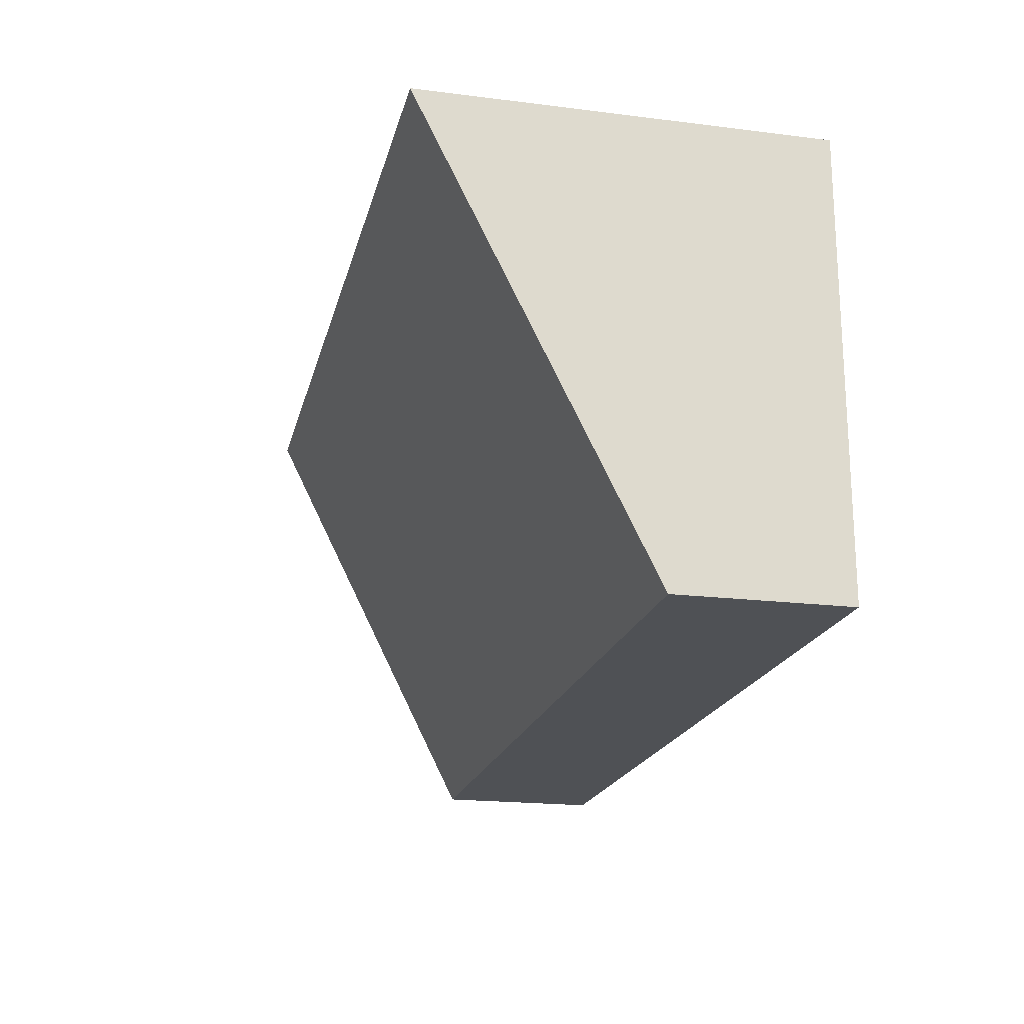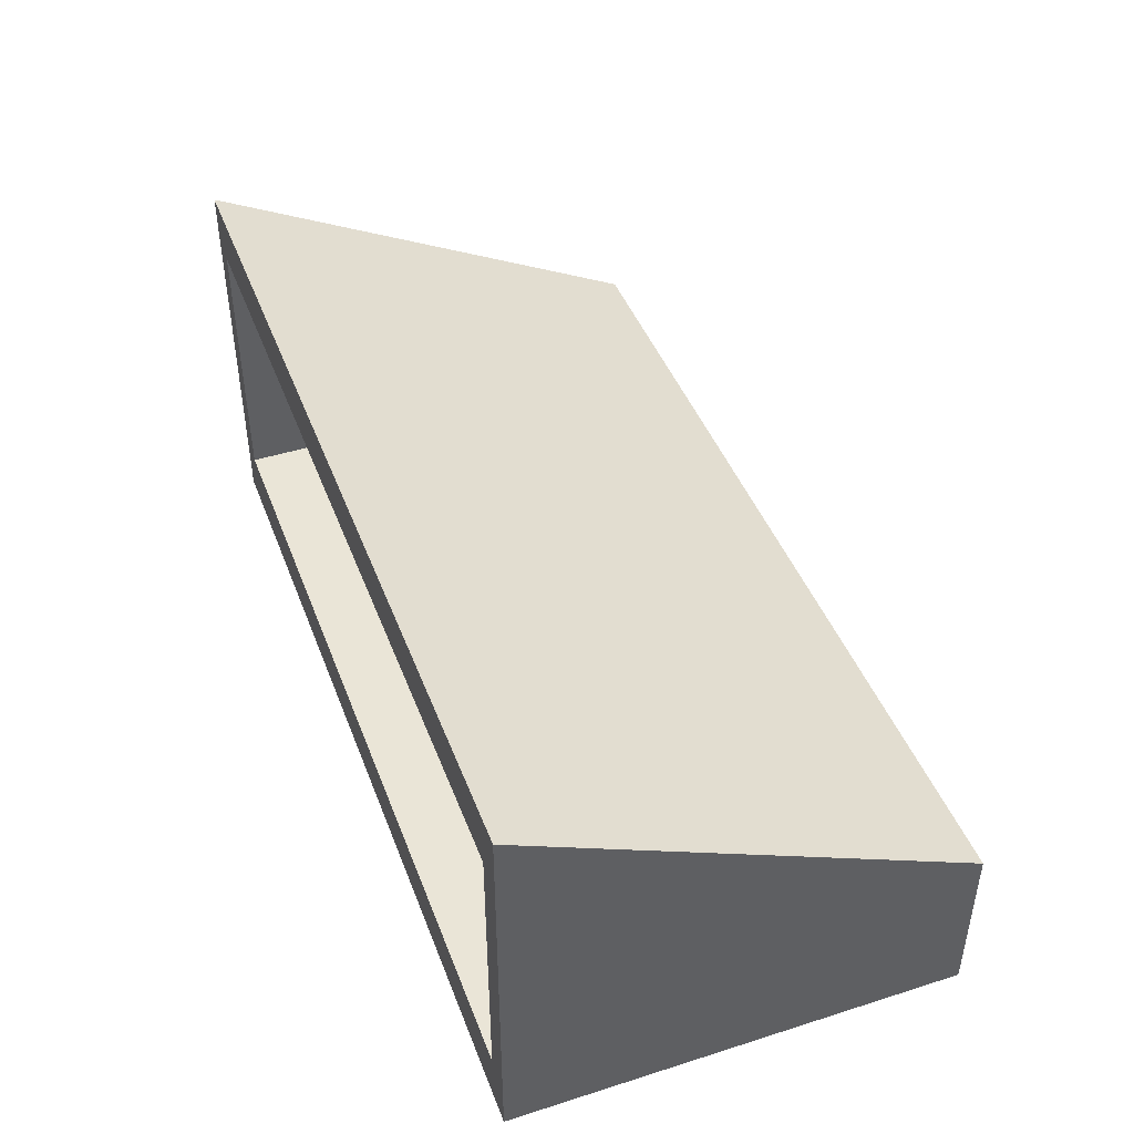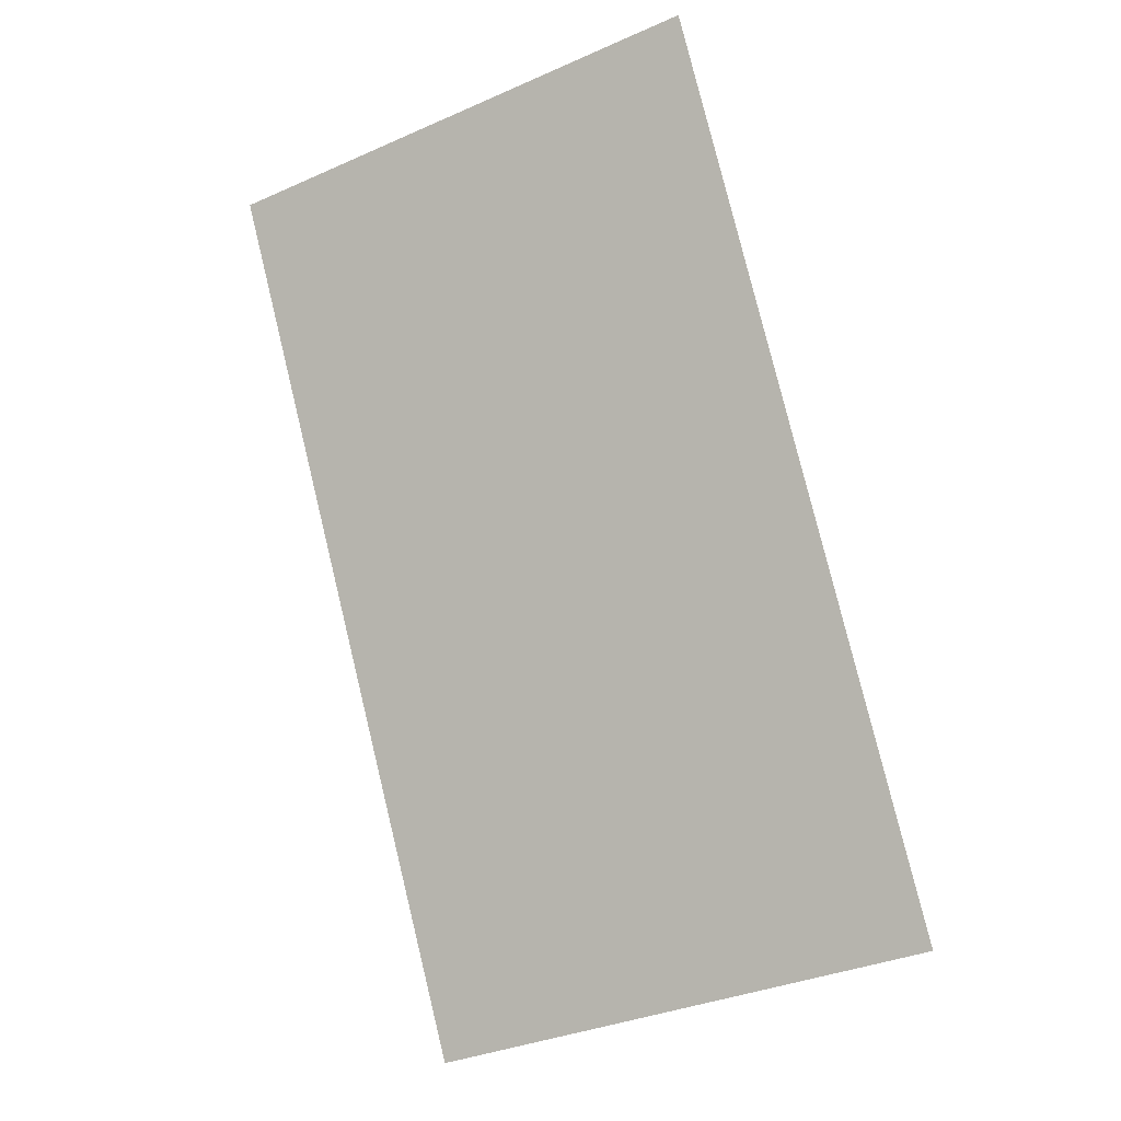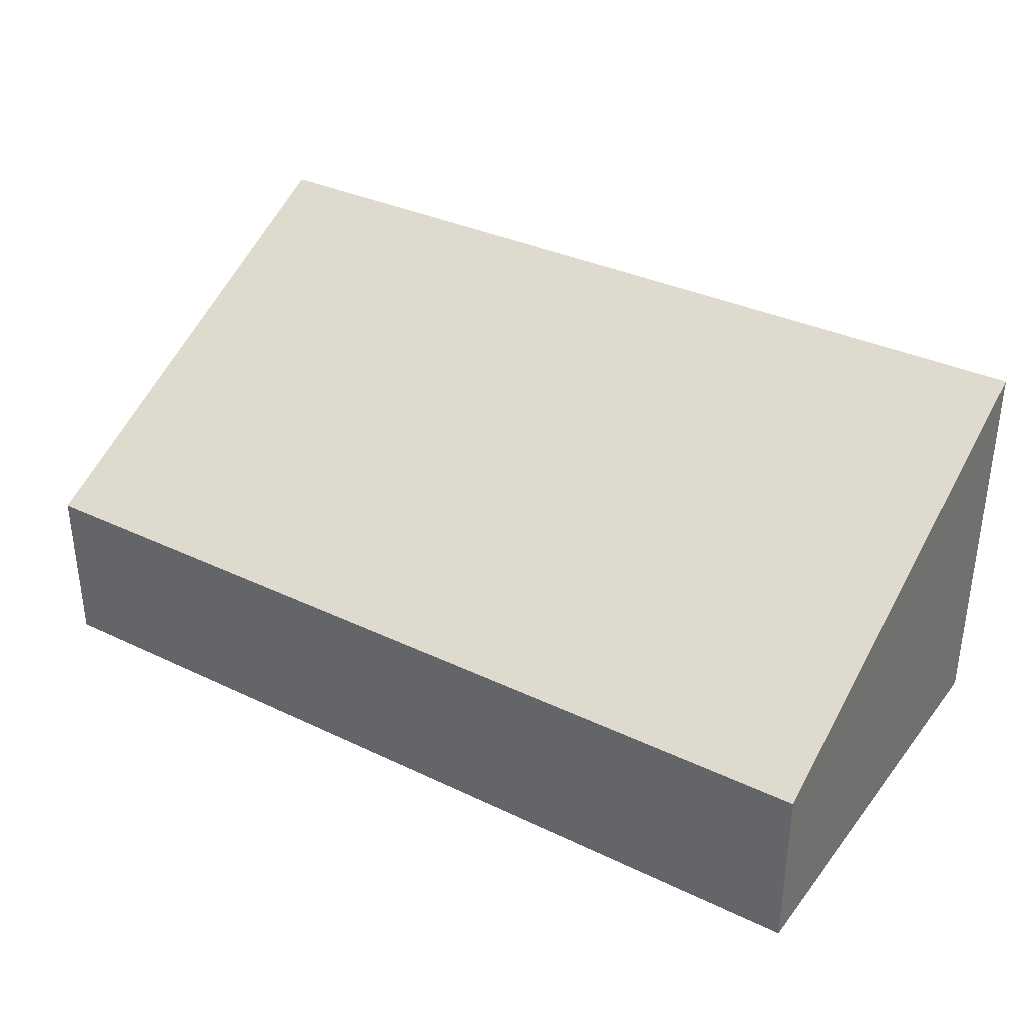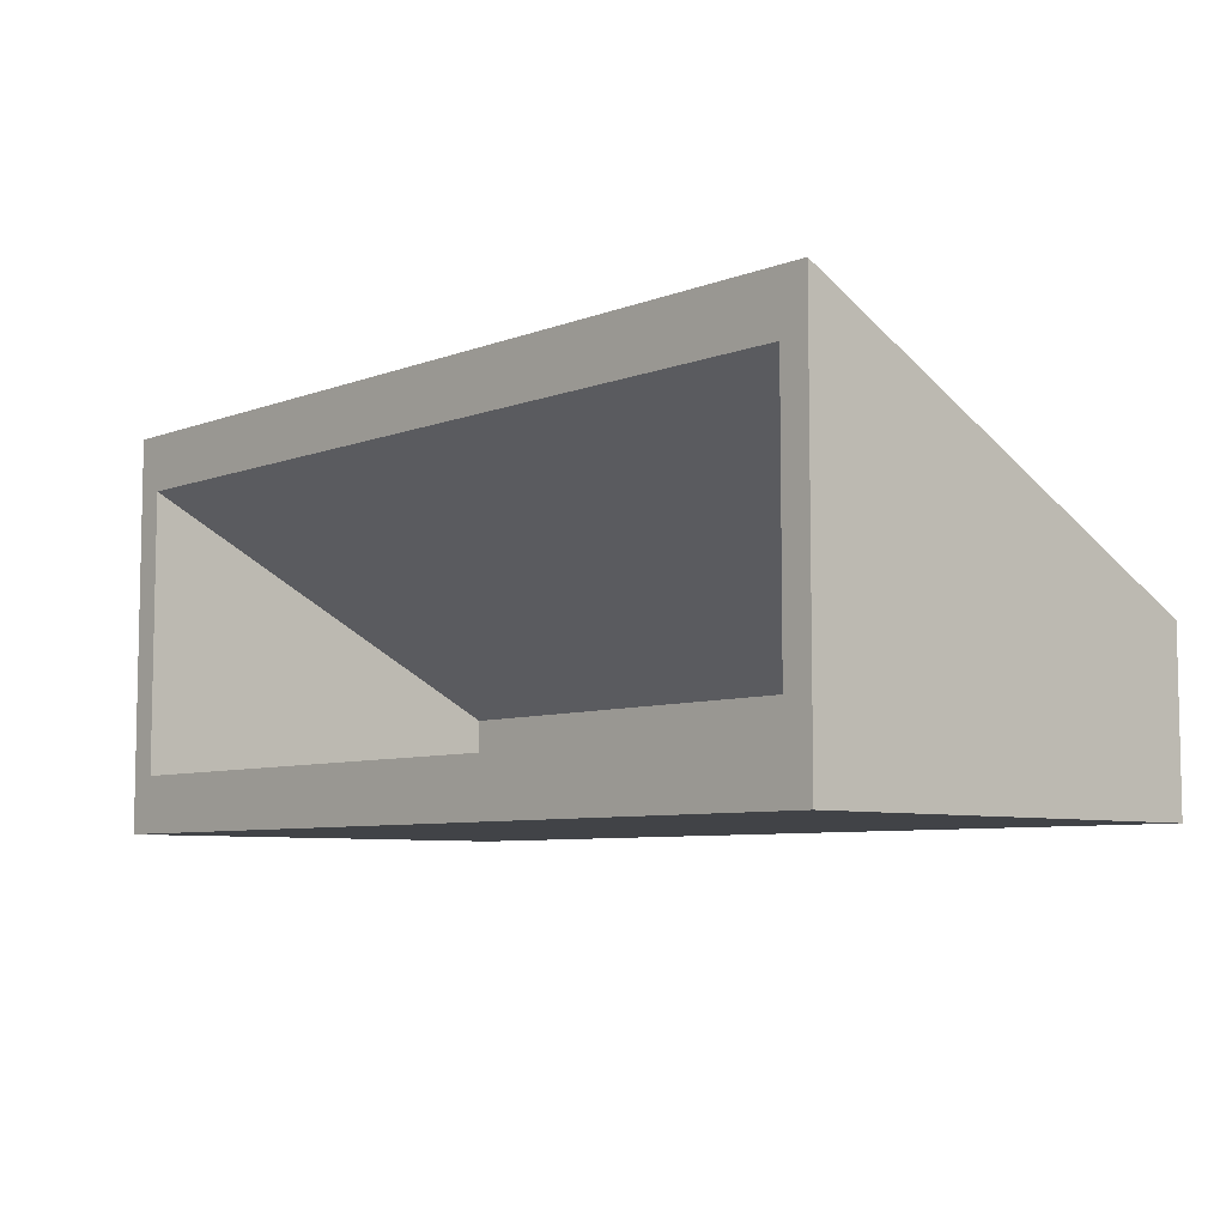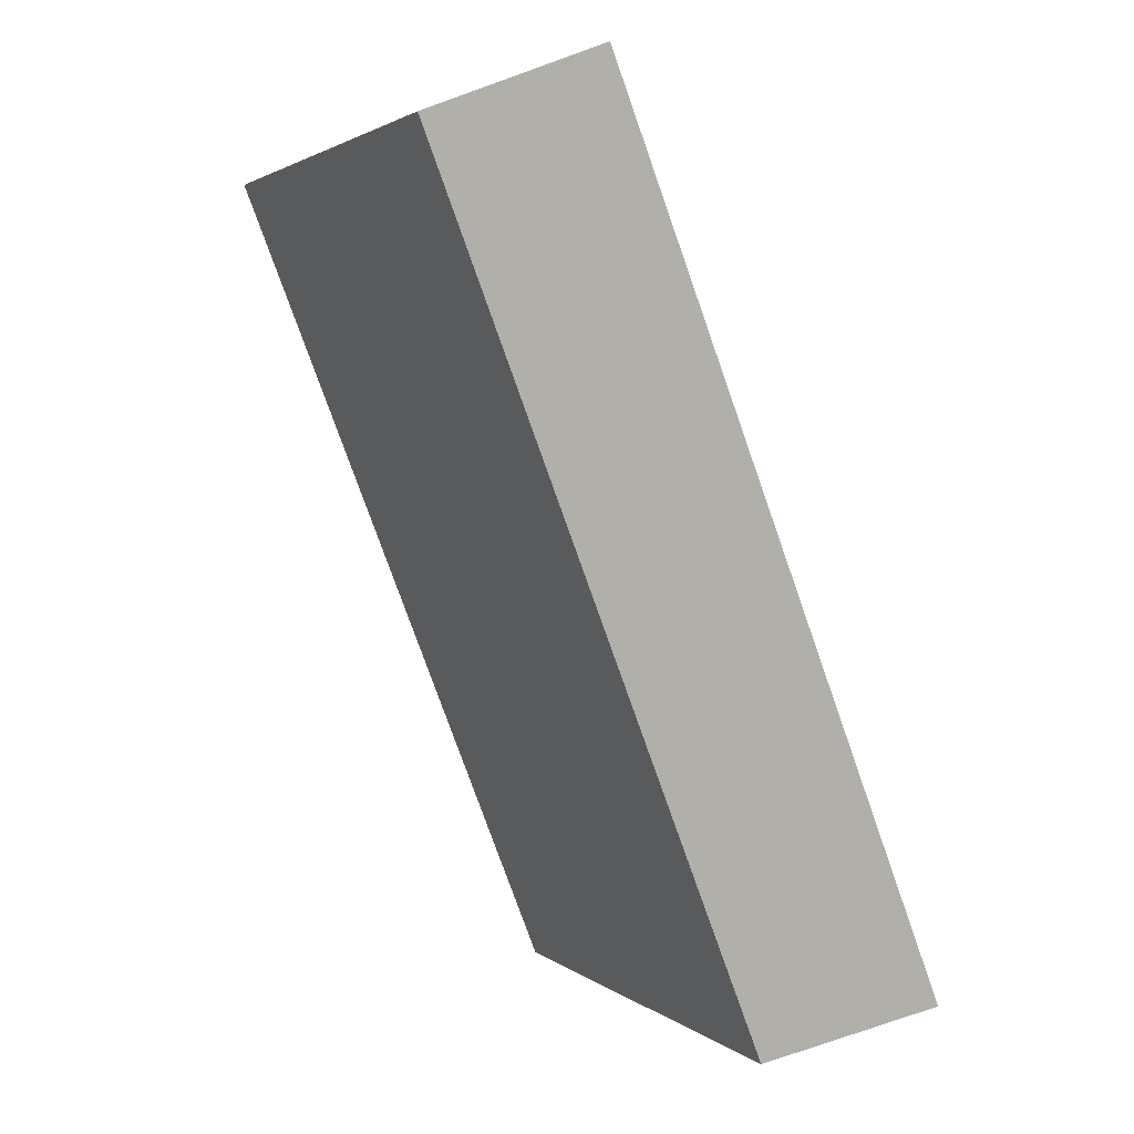
<metadata>
{"format":"obj","ext":"obj","renderer":"f3d","projection":"perspective","resolution":1024,"background":"white","views":[{"elev":-19.5,"azim":76.9,"up":"+Y"},{"elev":44.4,"azim":-110.2,"up":"+Z"},{"elev":79.3,"azim":76.3,"up":"+Z"},{"elev":34.4,"azim":32.7,"up":"+Z"},{"elev":-7.0,"azim":-132.6,"up":"+Z"},{"elev":-78.0,"azim":109.5,"up":"+Y"}]}
</metadata>
<code>
v 1.55 0 0.3
v 1.55 0 0
v 1.55 0.8 0
v 1.55 0.8 0.7
v 1.5 0.06584 0.2329
v 1.5 0.8 0.6
v 1.5 0.8 0.1
v 1.5 0.06584 0.1
v 0 0.06584 0.1
v 0 0.8 0.1
v 0 0.8 0.6
v 0 0.06584 0.2329
v -0.05 0 0.3
v -0.05 0.8 0.7
v -0.05 0.8 0
v -0.05 0 0
v 1.5 0.8 0.6
v 0 0.8 0.6
v 0 0.8 0.1
v 1.5 0.8 0.1
v -0.05 0.8 0.7
v 1.55 0.8 0.7
v 1.55 0.8 0
v -0.05 0.8 0
v -0.05 0.8 0
v 1.55 0.8 0
v 1.55 0 0
v -0.05 0 0
v -0.05 0 0
v 1.55 0 0
v 1.55 0 0.3
v -0.05 0 0.3
v -0.05 0 0.3
v 1.55 0 0.3
v 1.55 0.8 0.7
v -0.05 0.8 0.7
v 0 0.06584 0.2329
v 0 0.8 0.6
v 1.5 0.8 0.6
v 1.5 0.06584 0.2329
v 0 0.06584 0.1
v 0 0.06584 0.2329
v 1.5 0.06584 0.2329
v 1.5 0.06584 0.1
v 0 0.8 0.1
v 0 0.06584 0.1
v 1.5 0.06584 0.1
v 1.5 0.8 0.1
g 34167b4a-e2b7-11ea-ae07-54bf646e7e1f
f 2 3 1
f 1 3 4
g 34173e9a-e2b7-11ea-b9a2-54bf646e7e1f
f 6 7 5
f 5 7 8
g 33d04b28-e2b7-11ea-ae11-54bf646e7e1f
f 9 10 12
f 12 10 11
g 33d1357e-e2b7-11ea-9217-54bf646e7e1f
f 14 15 13
f 13 15 16
g 33995d34-e2b7-11ea-b2c1-54bf646e7e1f
f 18 21 17
f 17 21 22
f 17 22 23
f 18 19 21
f 21 19 24
f 24 19 20
f 24 20 23
f 23 20 17
g 33998442-e2b7-11ea-9004-54bf646e7e1f
f 26 27 25
f 25 27 28
g 3399ab58-e2b7-11ea-b27a-54bf646e7e1f
f 30 31 29
f 29 31 32
g 3399f968-e2b7-11ea-9071-54bf646e7e1f
f 34 35 33
f 33 35 36
g 339a6e94-e2b7-11ea-a9a2-54bf646e7e1f
f 37 38 40
f 40 38 39
g 339abcc0-e2b7-11ea-a4c2-54bf646e7e1f
f 41 42 44
f 44 42 43
g 339ae3cc-e2b7-11ea-aebf-54bf646e7e1f
f 45 46 48
f 48 46 47

</code>
